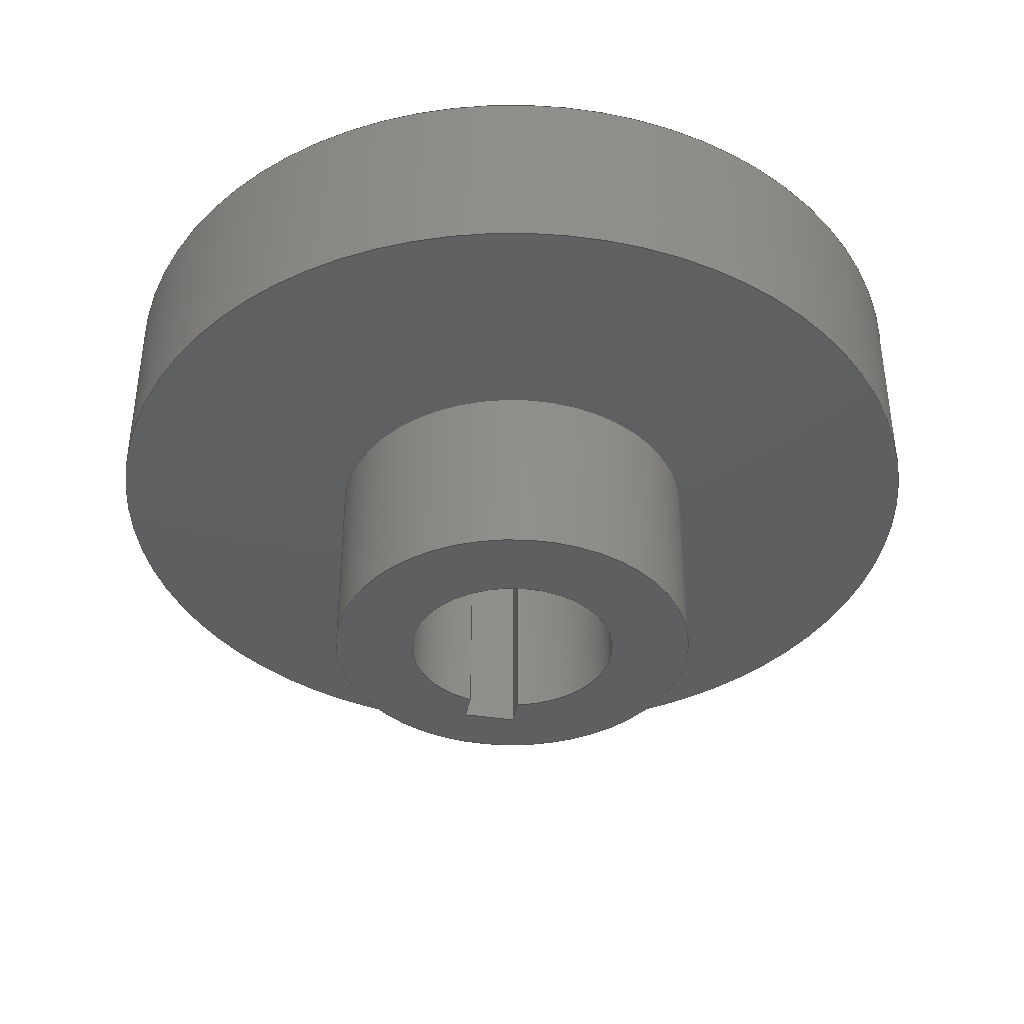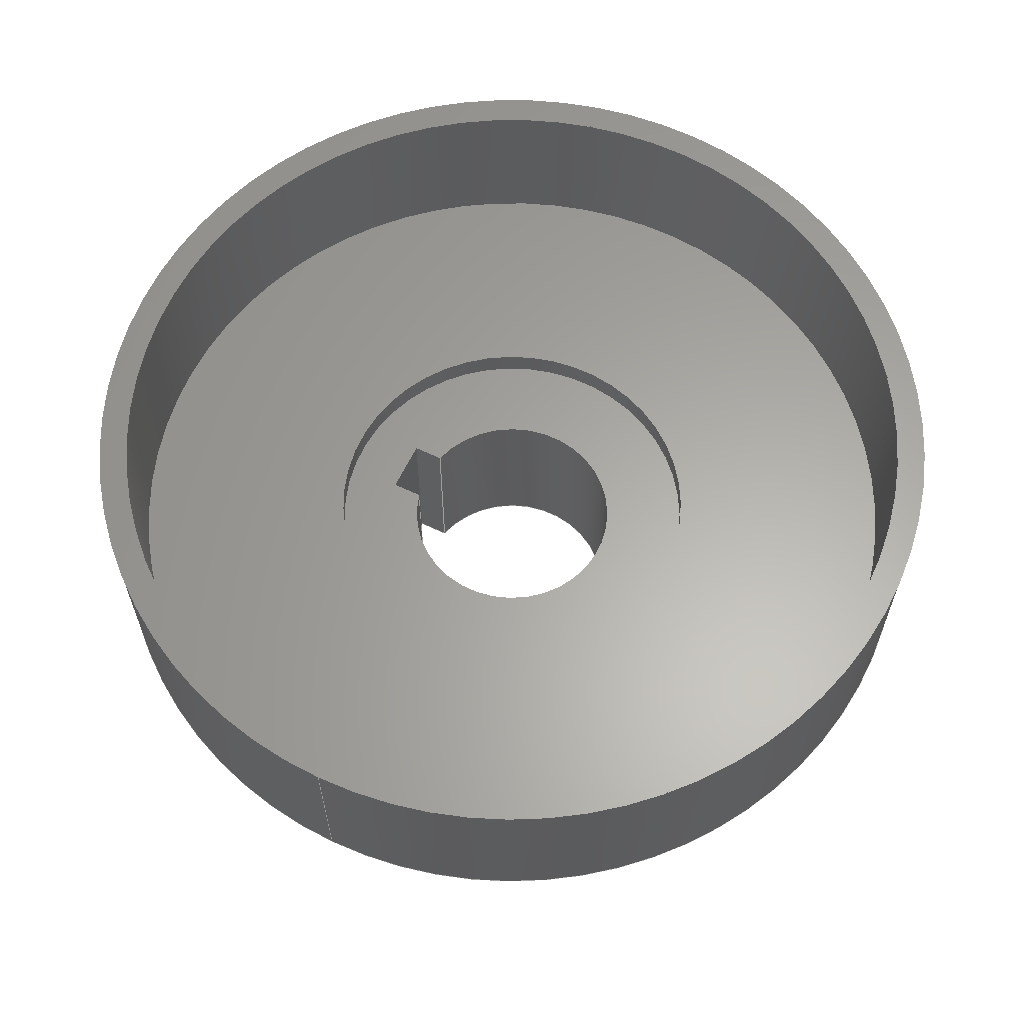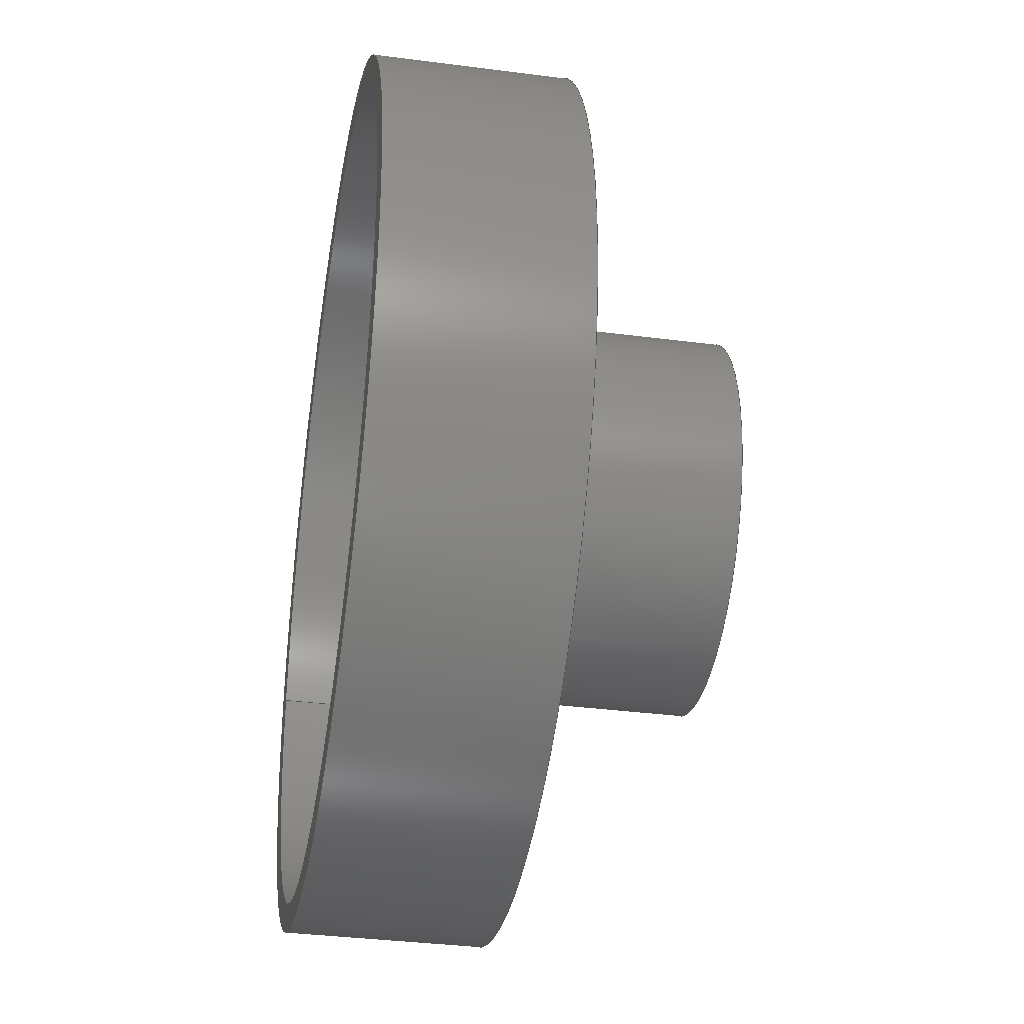
<metadata>
{"format":"step","ext":"step","renderer":"f3d","projection":"perspective","resolution":1024,"background":"white","views":[{"elev":-39.0,"azim":-11.1,"up":"+Z"},{"elev":62.4,"azim":-64.2,"up":"+Z"},{"elev":-35.4,"azim":80.2,"up":"+Y"}]}
</metadata>
<code>
ISO-10303-21;
DATA;
#1=MECHANICAL_DESIGN_GEOMETRIC_PRESENTATION_REPRESENTATION('',(#4,#5),
#353);
#2=SHAPE_REPRESENTATION_RELATIONSHIP('SRR','None',#360,#3);
#3=ADVANCED_BREP_SHAPE_REPRESENTATION('',(#6,#7),#352);
#4=STYLED_ITEM('',(#369),#6);
#5=STYLED_ITEM('',(#369),#7);
#6=MANIFOLD_SOLID_BREP('Brake',#196);
#7=MANIFOLD_SOLID_BREP('Body2',#197);
#8=FACE_BOUND('',#47,.T.);
#9=FACE_BOUND('',#49,.T.);
#10=FACE_BOUND('',#52,.T.);
#11=FACE_BOUND('',#56,.T.);
#12=FACE_BOUND('',#58,.T.);
#13=CIRCLE('',#215,1.27);
#14=CIRCLE('',#216,1.27);
#15=CIRCLE('',#218,2.223);
#16=CIRCLE('',#219,2.223);
#17=CIRCLE('',#223,4.763);
#18=CIRCLE('',#224,4.763);
#19=CIRCLE('',#226,5.08);
#20=CIRCLE('',#228,2.223);
#21=CIRCLE('',#229,2.223);
#22=CIRCLE('',#231,5.08);
#23=CYLINDRICAL_SURFACE('',#214,1.27);
#24=CYLINDRICAL_SURFACE('',#217,2.223);
#25=CYLINDRICAL_SURFACE('',#222,4.763);
#26=CYLINDRICAL_SURFACE('',#227,2.223);
#27=CYLINDRICAL_SURFACE('',#230,5.08);
#28=FACE_OUTER_BOUND('',#41,.T.);
#29=FACE_OUTER_BOUND('',#42,.T.);
#30=FACE_OUTER_BOUND('',#43,.T.);
#31=FACE_OUTER_BOUND('',#44,.T.);
#32=FACE_OUTER_BOUND('',#45,.T.);
#33=FACE_OUTER_BOUND('',#46,.T.);
#34=FACE_OUTER_BOUND('',#48,.T.);
#35=FACE_OUTER_BOUND('',#50,.T.);
#36=FACE_OUTER_BOUND('',#51,.T.);
#37=FACE_OUTER_BOUND('',#53,.T.);
#38=FACE_OUTER_BOUND('',#54,.T.);
#39=FACE_OUTER_BOUND('',#55,.T.);
#40=FACE_OUTER_BOUND('',#57,.T.);
#41=EDGE_LOOP('',(#127,#128,#129,#130));
#42=EDGE_LOOP('',(#131,#132,#133,#134));
#43=EDGE_LOOP('',(#135,#136,#137,#138));
#44=EDGE_LOOP('',(#139,#140,#141,#142));
#45=EDGE_LOOP('',(#143,#144,#145,#146));
#46=EDGE_LOOP('',(#147));
#47=EDGE_LOOP('',(#148,#149,#150,#151));
#48=EDGE_LOOP('',(#152));
#49=EDGE_LOOP('',(#153,#154,#155,#156));
#50=EDGE_LOOP('',(#157,#158,#159,#160));
#51=EDGE_LOOP('',(#161));
#52=EDGE_LOOP('',(#162));
#53=EDGE_LOOP('',(#163,#164,#165,#166));
#54=EDGE_LOOP('',(#167,#168,#169,#170));
#55=EDGE_LOOP('',(#171));
#56=EDGE_LOOP('',(#172));
#57=EDGE_LOOP('',(#173));
#58=EDGE_LOOP('',(#174));
#59=LINE('',#300,#73);
#60=LINE('',#302,#74);
#61=LINE('',#304,#75);
#62=LINE('',#305,#76);
#63=LINE('',#308,#77);
#64=LINE('',#310,#78);
#65=LINE('',#311,#79);
#66=LINE('',#314,#80);
#67=LINE('',#316,#81);
#68=LINE('',#317,#82);
#69=LINE('',#325,#83);
#70=LINE('',#333,#84);
#71=LINE('',#342,#85);
#72=LINE('',#346,#86);
#73=VECTOR('',#238,1);
#74=VECTOR('',#239,1);
#75=VECTOR('',#240,1);
#76=VECTOR('',#241,1);
#77=VECTOR('',#244,1);
#78=VECTOR('',#245,1);
#79=VECTOR('',#246,1);
#80=VECTOR('',#249,1);
#81=VECTOR('',#250,1);
#82=VECTOR('',#251,1);
#83=VECTOR('',#262,2.223);
#84=VECTOR('',#273,4.763);
#85=VECTOR('',#284,2.223);
#86=VECTOR('',#289,5.08);
#87=VERTEX_POINT('',#298);
#88=VERTEX_POINT('',#299);
#89=VERTEX_POINT('',#301);
#90=VERTEX_POINT('',#303);
#91=VERTEX_POINT('',#307);
#92=VERTEX_POINT('',#309);
#93=VERTEX_POINT('',#313);
#94=VERTEX_POINT('',#315);
#95=VERTEX_POINT('',#322);
#96=VERTEX_POINT('',#324);
#97=VERTEX_POINT('',#330);
#98=VERTEX_POINT('',#332);
#99=VERTEX_POINT('',#336);
#100=VERTEX_POINT('',#339);
#101=VERTEX_POINT('',#341);
#102=VERTEX_POINT('',#345);
#103=EDGE_CURVE('',#87,#88,#59,.T.);
#104=EDGE_CURVE('',#87,#89,#60,.T.);
#105=EDGE_CURVE('',#90,#89,#61,.T.);
#106=EDGE_CURVE('',#88,#90,#62,.T.);
#107=EDGE_CURVE('',#88,#91,#63,.T.);
#108=EDGE_CURVE('',#92,#90,#64,.T.);
#109=EDGE_CURVE('',#91,#92,#65,.T.);
#110=EDGE_CURVE('',#91,#93,#66,.T.);
#111=EDGE_CURVE('',#94,#92,#67,.T.);
#112=EDGE_CURVE('',#93,#94,#68,.T.);
#113=EDGE_CURVE('',#93,#87,#13,.T.);
#114=EDGE_CURVE('',#89,#94,#14,.T.);
#115=EDGE_CURVE('',#95,#95,#15,.T.);
#116=EDGE_CURVE('',#95,#96,#69,.T.);
#117=EDGE_CURVE('',#96,#96,#16,.T.);
#118=EDGE_CURVE('',#97,#97,#17,.T.);
#119=EDGE_CURVE('',#97,#98,#70,.T.);
#120=EDGE_CURVE('',#98,#98,#18,.T.);
#121=EDGE_CURVE('',#99,#99,#19,.T.);
#122=EDGE_CURVE('',#100,#100,#20,.T.);
#123=EDGE_CURVE('',#100,#101,#71,.T.);
#124=EDGE_CURVE('',#101,#101,#21,.T.);
#125=EDGE_CURVE('',#99,#102,#72,.T.);
#126=EDGE_CURVE('',#102,#102,#22,.T.);
#127=ORIENTED_EDGE('',*,*,#103,.F.);
#128=ORIENTED_EDGE('',*,*,#104,.T.);
#129=ORIENTED_EDGE('',*,*,#105,.F.);
#130=ORIENTED_EDGE('',*,*,#106,.F.);
#131=ORIENTED_EDGE('',*,*,#107,.F.);
#132=ORIENTED_EDGE('',*,*,#106,.T.);
#133=ORIENTED_EDGE('',*,*,#108,.F.);
#134=ORIENTED_EDGE('',*,*,#109,.F.);
#135=ORIENTED_EDGE('',*,*,#110,.F.);
#136=ORIENTED_EDGE('',*,*,#109,.T.);
#137=ORIENTED_EDGE('',*,*,#111,.F.);
#138=ORIENTED_EDGE('',*,*,#112,.F.);
#139=ORIENTED_EDGE('',*,*,#113,.F.);
#140=ORIENTED_EDGE('',*,*,#112,.T.);
#141=ORIENTED_EDGE('',*,*,#114,.F.);
#142=ORIENTED_EDGE('',*,*,#104,.F.);
#143=ORIENTED_EDGE('',*,*,#115,.F.);
#144=ORIENTED_EDGE('',*,*,#116,.T.);
#145=ORIENTED_EDGE('',*,*,#117,.F.);
#146=ORIENTED_EDGE('',*,*,#116,.F.);
#147=ORIENTED_EDGE('',*,*,#117,.T.);
#148=ORIENTED_EDGE('',*,*,#113,.T.);
#149=ORIENTED_EDGE('',*,*,#103,.T.);
#150=ORIENTED_EDGE('',*,*,#107,.T.);
#151=ORIENTED_EDGE('',*,*,#110,.T.);
#152=ORIENTED_EDGE('',*,*,#115,.T.);
#153=ORIENTED_EDGE('',*,*,#114,.T.);
#154=ORIENTED_EDGE('',*,*,#111,.T.);
#155=ORIENTED_EDGE('',*,*,#108,.T.);
#156=ORIENTED_EDGE('',*,*,#105,.T.);
#157=ORIENTED_EDGE('',*,*,#118,.F.);
#158=ORIENTED_EDGE('',*,*,#119,.T.);
#159=ORIENTED_EDGE('',*,*,#120,.F.);
#160=ORIENTED_EDGE('',*,*,#119,.F.);
#161=ORIENTED_EDGE('',*,*,#121,.T.);
#162=ORIENTED_EDGE('',*,*,#118,.T.);
#163=ORIENTED_EDGE('',*,*,#122,.F.);
#164=ORIENTED_EDGE('',*,*,#123,.T.);
#165=ORIENTED_EDGE('',*,*,#124,.T.);
#166=ORIENTED_EDGE('',*,*,#123,.F.);
#167=ORIENTED_EDGE('',*,*,#121,.F.);
#168=ORIENTED_EDGE('',*,*,#125,.T.);
#169=ORIENTED_EDGE('',*,*,#126,.T.);
#170=ORIENTED_EDGE('',*,*,#125,.F.);
#171=ORIENTED_EDGE('',*,*,#120,.T.);
#172=ORIENTED_EDGE('',*,*,#122,.T.);
#173=ORIENTED_EDGE('',*,*,#126,.F.);
#174=ORIENTED_EDGE('',*,*,#124,.F.);
#175=PLANE('',#211);
#176=PLANE('',#212);
#177=PLANE('',#213);
#178=PLANE('',#220);
#179=PLANE('',#221);
#180=PLANE('',#225);
#181=PLANE('',#232);
#182=PLANE('',#233);
#183=ADVANCED_FACE('',(#28),#175,.T.);
#184=ADVANCED_FACE('',(#29),#176,.T.);
#185=ADVANCED_FACE('',(#30),#177,.T.);
#186=ADVANCED_FACE('',(#31),#23,.F.);
#187=ADVANCED_FACE('',(#32),#24,.T.);
#188=ADVANCED_FACE('',(#33,#8),#178,.T.);
#189=ADVANCED_FACE('',(#34,#9),#179,.F.);
#190=ADVANCED_FACE('',(#35),#25,.F.);
#191=ADVANCED_FACE('',(#36,#10),#180,.T.);
#192=ADVANCED_FACE('',(#37),#26,.F.);
#193=ADVANCED_FACE('',(#38),#27,.T.);
#194=ADVANCED_FACE('',(#39,#11),#181,.T.);
#195=ADVANCED_FACE('',(#40,#12),#182,.F.);
#196=CLOSED_SHELL('',(#183,#184,#185,#186,#187,#188,#189));
#197=CLOSED_SHELL('',(#190,#191,#192,#193,#194,#195));
#198=DERIVED_UNIT_ELEMENT(#200,1);
#199=DERIVED_UNIT_ELEMENT(#355,3);
#200=(
MASS_UNIT()
NAMED_UNIT(*)
SI_UNIT(.KILO.,.GRAM.)
);
#201=DERIVED_UNIT((#198,#199));
#202=MEASURE_REPRESENTATION_ITEM('density measure',
POSITIVE_RATIO_MEASURE(7850),#201);
#203=PROPERTY_DEFINITION_REPRESENTATION(#208,#205);
#204=PROPERTY_DEFINITION_REPRESENTATION(#209,#206);
#205=REPRESENTATION('material name',(#207),#352);
#206=REPRESENTATION('density',(#202),#352);
#207=DESCRIPTIVE_REPRESENTATION_ITEM('Steel','Steel');
#208=PROPERTY_DEFINITION('material property','material name',#362);
#209=PROPERTY_DEFINITION('material property','density of part',#362);
#210=AXIS2_PLACEMENT_3D('placement',#296,#234,#235);
#211=AXIS2_PLACEMENT_3D('',#297,#236,#237);
#212=AXIS2_PLACEMENT_3D('',#306,#242,#243);
#213=AXIS2_PLACEMENT_3D('',#312,#247,#248);
#214=AXIS2_PLACEMENT_3D('',#318,#252,#253);
#215=AXIS2_PLACEMENT_3D('',#319,#254,#255);
#216=AXIS2_PLACEMENT_3D('',#320,#256,#257);
#217=AXIS2_PLACEMENT_3D('',#321,#258,#259);
#218=AXIS2_PLACEMENT_3D('',#323,#260,#261);
#219=AXIS2_PLACEMENT_3D('',#326,#263,#264);
#220=AXIS2_PLACEMENT_3D('',#327,#265,#266);
#221=AXIS2_PLACEMENT_3D('',#328,#267,#268);
#222=AXIS2_PLACEMENT_3D('',#329,#269,#270);
#223=AXIS2_PLACEMENT_3D('',#331,#271,#272);
#224=AXIS2_PLACEMENT_3D('',#334,#274,#275);
#225=AXIS2_PLACEMENT_3D('',#335,#276,#277);
#226=AXIS2_PLACEMENT_3D('',#337,#278,#279);
#227=AXIS2_PLACEMENT_3D('',#338,#280,#281);
#228=AXIS2_PLACEMENT_3D('',#340,#282,#283);
#229=AXIS2_PLACEMENT_3D('',#343,#285,#286);
#230=AXIS2_PLACEMENT_3D('',#344,#287,#288);
#231=AXIS2_PLACEMENT_3D('',#347,#290,#291);
#232=AXIS2_PLACEMENT_3D('',#348,#292,#293);
#233=AXIS2_PLACEMENT_3D('',#349,#294,#295);
#234=DIRECTION('axis',(0,0,1));
#235=DIRECTION('refdir',(1,0,0));
#236=DIRECTION('center_axis',(1,-1.748e-16,0));
#237=DIRECTION('ref_axis',(-1.748e-16,-1,0));
#238=DIRECTION('',(1.748e-16,1,0));
#239=DIRECTION('',(0,0,-1));
#240=DIRECTION('',(-1.748e-16,-1,0));
#241=DIRECTION('',(0,0,-1));
#242=DIRECTION('center_axis',(0,-1,0));
#243=DIRECTION('ref_axis',(-1,0,0));
#244=DIRECTION('',(1,0,0));
#245=DIRECTION('',(-1,0,0));
#246=DIRECTION('',(0,0,-1));
#247=DIRECTION('center_axis',(-1,1.748e-16,0));
#248=DIRECTION('ref_axis',(1.748e-16,1,0));
#249=DIRECTION('',(-1.748e-16,-1,0));
#250=DIRECTION('',(1.748e-16,1,0));
#251=DIRECTION('',(0,0,-1));
#252=DIRECTION('center_axis',(0,0,-1));
#253=DIRECTION('ref_axis',(6.123e-17,-1,0));
#254=DIRECTION('center_axis',(0,0,-1));
#255=DIRECTION('ref_axis',(1,0,0));
#256=DIRECTION('center_axis',(0,0,1));
#257=DIRECTION('ref_axis',(1,0,0));
#258=DIRECTION('center_axis',(0,0,-1));
#259=DIRECTION('ref_axis',(1,0,0));
#260=DIRECTION('center_axis',(0,0,-1));
#261=DIRECTION('ref_axis',(1,0,0));
#262=DIRECTION('',(0,0,1));
#263=DIRECTION('center_axis',(0,0,1));
#264=DIRECTION('ref_axis',(1,0,0));
#265=DIRECTION('center_axis',(0,0,1));
#266=DIRECTION('ref_axis',(1,0,0));
#267=DIRECTION('center_axis',(0,0,1));
#268=DIRECTION('ref_axis',(1,0,0));
#269=DIRECTION('center_axis',(0,0,1));
#270=DIRECTION('ref_axis',(1,0,0));
#271=DIRECTION('center_axis',(0,0,-1));
#272=DIRECTION('ref_axis',(1,0,0));
#273=DIRECTION('',(0,0,-1));
#274=DIRECTION('center_axis',(0,0,1));
#275=DIRECTION('ref_axis',(1,0,0));
#276=DIRECTION('center_axis',(0,0,1));
#277=DIRECTION('ref_axis',(1,0,0));
#278=DIRECTION('center_axis',(0,0,1));
#279=DIRECTION('ref_axis',(1,0,0));
#280=DIRECTION('center_axis',(0,0,1));
#281=DIRECTION('ref_axis',(1,0,0));
#282=DIRECTION('center_axis',(0,0,-1));
#283=DIRECTION('ref_axis',(1,0,0));
#284=DIRECTION('',(0,0,-1));
#285=DIRECTION('center_axis',(0,0,-1));
#286=DIRECTION('ref_axis',(1,0,0));
#287=DIRECTION('center_axis',(0,0,1));
#288=DIRECTION('ref_axis',(1,0,0));
#289=DIRECTION('',(0,0,-1));
#290=DIRECTION('center_axis',(0,0,1));
#291=DIRECTION('ref_axis',(1,0,0));
#292=DIRECTION('center_axis',(0,0,1));
#293=DIRECTION('ref_axis',(1,0,0));
#294=DIRECTION('center_axis',(0,0,1));
#295=DIRECTION('ref_axis',(1,0,0));
#296=CARTESIAN_POINT('',(0,0,0));
#297=CARTESIAN_POINT('Origin',(-0.3175,1.587,0));
#298=CARTESIAN_POINT('',(-0.3175,1.23,0));
#299=CARTESIAN_POINT('',(-0.3175,1.587,0));
#300=CARTESIAN_POINT('',(-0.3175,0.9525,0));
#301=CARTESIAN_POINT('',(-0.3175,1.23,-2.223));
#302=CARTESIAN_POINT('',(-0.3175,1.23,0));
#303=CARTESIAN_POINT('',(-0.3175,1.587,-2.223));
#304=CARTESIAN_POINT('',(-0.3175,0.9525,-2.223));
#305=CARTESIAN_POINT('',(-0.3175,1.587,0));
#306=CARTESIAN_POINT('Origin',(0.3175,1.587,0));
#307=CARTESIAN_POINT('',(0.3175,1.587,0));
#308=CARTESIAN_POINT('',(-0.3175,1.587,0));
#309=CARTESIAN_POINT('',(0.3175,1.587,-2.223));
#310=CARTESIAN_POINT('',(-0.3175,1.587,-2.223));
#311=CARTESIAN_POINT('',(0.3175,1.587,0));
#312=CARTESIAN_POINT('Origin',(0.3175,1.23,0));
#313=CARTESIAN_POINT('',(0.3175,1.23,0));
#314=CARTESIAN_POINT('',(0.3175,1.587,0));
#315=CARTESIAN_POINT('',(0.3175,1.23,-2.223));
#316=CARTESIAN_POINT('',(0.3175,1.587,-2.223));
#317=CARTESIAN_POINT('',(0.3175,1.23,0));
#318=CARTESIAN_POINT('Origin',(0,0,0));
#319=CARTESIAN_POINT('Origin',(0,0,0));
#320=CARTESIAN_POINT('Origin',(0,0,-2.223));
#321=CARTESIAN_POINT('Origin',(0,0,0));
#322=CARTESIAN_POINT('',(-2.223,-2.22e-16,-2.223));
#323=CARTESIAN_POINT('Origin',(0,0,-2.223));
#324=CARTESIAN_POINT('',(-2.223,-2.722e-16,0));
#325=CARTESIAN_POINT('',(-2.223,2.722e-16,0));
#326=CARTESIAN_POINT('Origin',(0,0,0));
#327=CARTESIAN_POINT('Origin',(0,0,0));
#328=CARTESIAN_POINT('Origin',(0,0,-2.223));
#329=CARTESIAN_POINT('Origin',(0,0,0));
#330=CARTESIAN_POINT('',(-4.763,-5.832e-16,2.223));
#331=CARTESIAN_POINT('Origin',(0,0,2.223));
#332=CARTESIAN_POINT('',(-4.763,-5.832e-16,0.3175));
#333=CARTESIAN_POINT('',(-4.763,-5.832e-16,0));
#334=CARTESIAN_POINT('Origin',(0,0,0.3175));
#335=CARTESIAN_POINT('Origin',(0,0,2.223));
#336=CARTESIAN_POINT('',(-5.08,-6.221e-16,2.223));
#337=CARTESIAN_POINT('Origin',(0,0,2.223));
#338=CARTESIAN_POINT('Origin',(0,0,0));
#339=CARTESIAN_POINT('',(-2.223,-2.722e-16,0.3175));
#340=CARTESIAN_POINT('Origin',(0,0,0.3175));
#341=CARTESIAN_POINT('',(-2.223,-2.722e-16,0));
#342=CARTESIAN_POINT('',(-2.223,-2.722e-16,0));
#343=CARTESIAN_POINT('Origin',(0,0,0));
#344=CARTESIAN_POINT('Origin',(0,0,0));
#345=CARTESIAN_POINT('',(-5.08,-6.221e-16,0));
#346=CARTESIAN_POINT('',(-5.08,-6.221e-16,0));
#347=CARTESIAN_POINT('Origin',(0,0,0));
#348=CARTESIAN_POINT('Origin',(0,0,0.3175));
#349=CARTESIAN_POINT('Origin',(0,0,0));
#350=UNCERTAINTY_MEASURE_WITH_UNIT(LENGTH_MEASURE(0.001),#354,
'DISTANCE_ACCURACY_VALUE',
'Maximum model space distance between geometric entities at asserted c
onnectivities');
#351=UNCERTAINTY_MEASURE_WITH_UNIT(LENGTH_MEASURE(0.001),#354,
'DISTANCE_ACCURACY_VALUE',
'Maximum model space distance between geometric entities at asserted c
onnectivities');
#352=(
GEOMETRIC_REPRESENTATION_CONTEXT(3)
GLOBAL_UNCERTAINTY_ASSIGNED_CONTEXT((#350))
GLOBAL_UNIT_ASSIGNED_CONTEXT((#354,#356,#357))
REPRESENTATION_CONTEXT('','3D')
);
#353=(
GEOMETRIC_REPRESENTATION_CONTEXT(3)
GLOBAL_UNCERTAINTY_ASSIGNED_CONTEXT((#351))
GLOBAL_UNIT_ASSIGNED_CONTEXT((#354,#356,#357))
REPRESENTATION_CONTEXT('','3D')
);
#354=(
LENGTH_UNIT()
NAMED_UNIT(*)
SI_UNIT(.CENTI.,.METRE.)
);
#355=(
LENGTH_UNIT()
NAMED_UNIT(*)
SI_UNIT($,.METRE.)
);
#356=(
NAMED_UNIT(*)
PLANE_ANGLE_UNIT()
SI_UNIT($,.RADIAN.)
);
#357=(
NAMED_UNIT(*)
SI_UNIT($,.STERADIAN.)
SOLID_ANGLE_UNIT()
);
#358=SHAPE_DEFINITION_REPRESENTATION(#359,#360);
#359=PRODUCT_DEFINITION_SHAPE('',$,#362);
#360=SHAPE_REPRESENTATION('',(#210),#352);
#361=PRODUCT_DEFINITION_CONTEXT('part definition',#366,'design');
#362=PRODUCT_DEFINITION('Brake Pad','Brake Pad',#363,#361);
#363=PRODUCT_DEFINITION_FORMATION('',$,#368);
#364=PRODUCT_RELATED_PRODUCT_CATEGORY('Brake Pad','Brake Pad',(#368));
#365=APPLICATION_PROTOCOL_DEFINITION('international standard',
'automotive_design',2009,#366);
#366=APPLICATION_CONTEXT(
'Core Data for Automotive Mechanical Design Process');
#367=PRODUCT_CONTEXT('part definition',#366,'mechanical');
#368=PRODUCT('Brake Pad','Brake Pad',$,(#367));
#369=PRESENTATION_STYLE_ASSIGNMENT((#370));
#370=SURFACE_STYLE_USAGE(.BOTH.,#371);
#371=SURFACE_SIDE_STYLE('',(#372));
#372=SURFACE_STYLE_FILL_AREA(#373);
#373=FILL_AREA_STYLE('Steel - Satin',(#374));
#374=FILL_AREA_STYLE_COLOUR('Steel - Satin',#375);
#375=COLOUR_RGB('Steel - Satin',0.6275,0.6275,0.6275);
ENDSEC;
END-ISO-10303-21;

</code>
